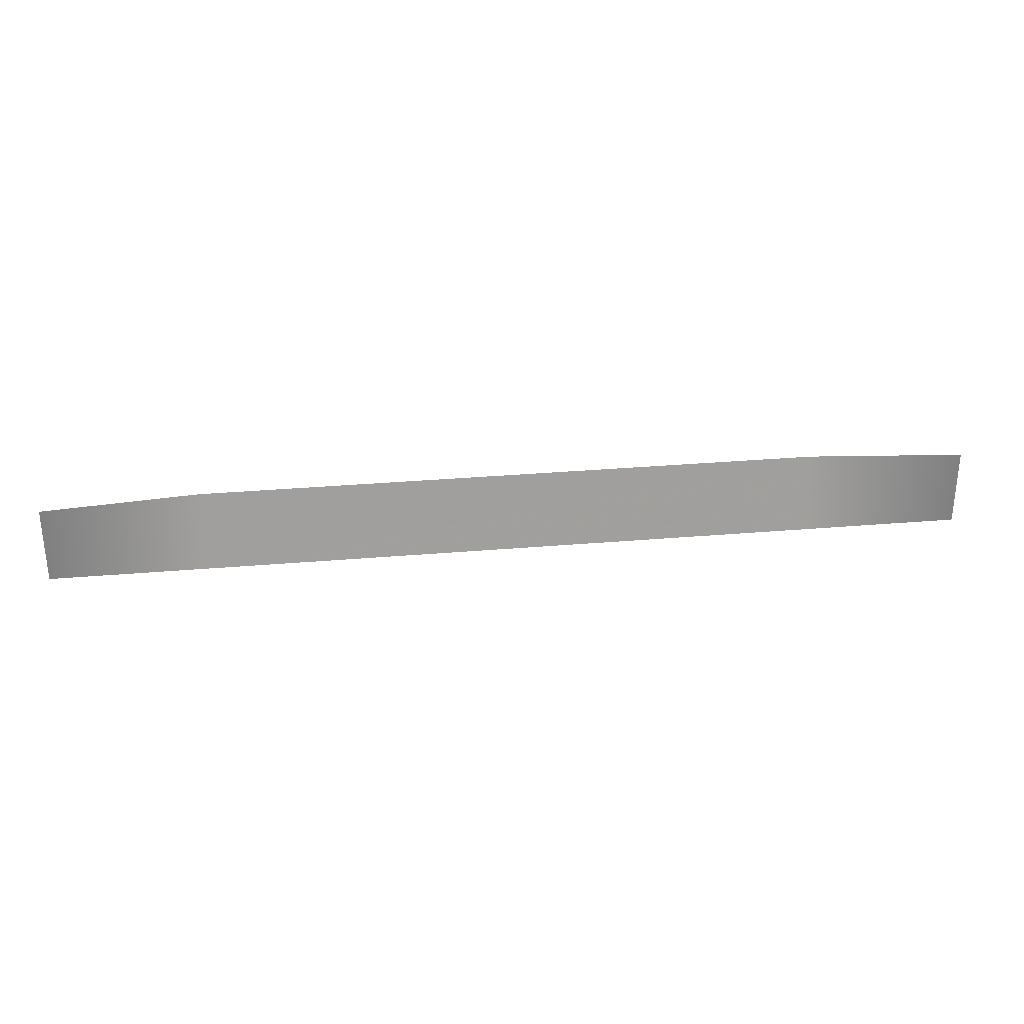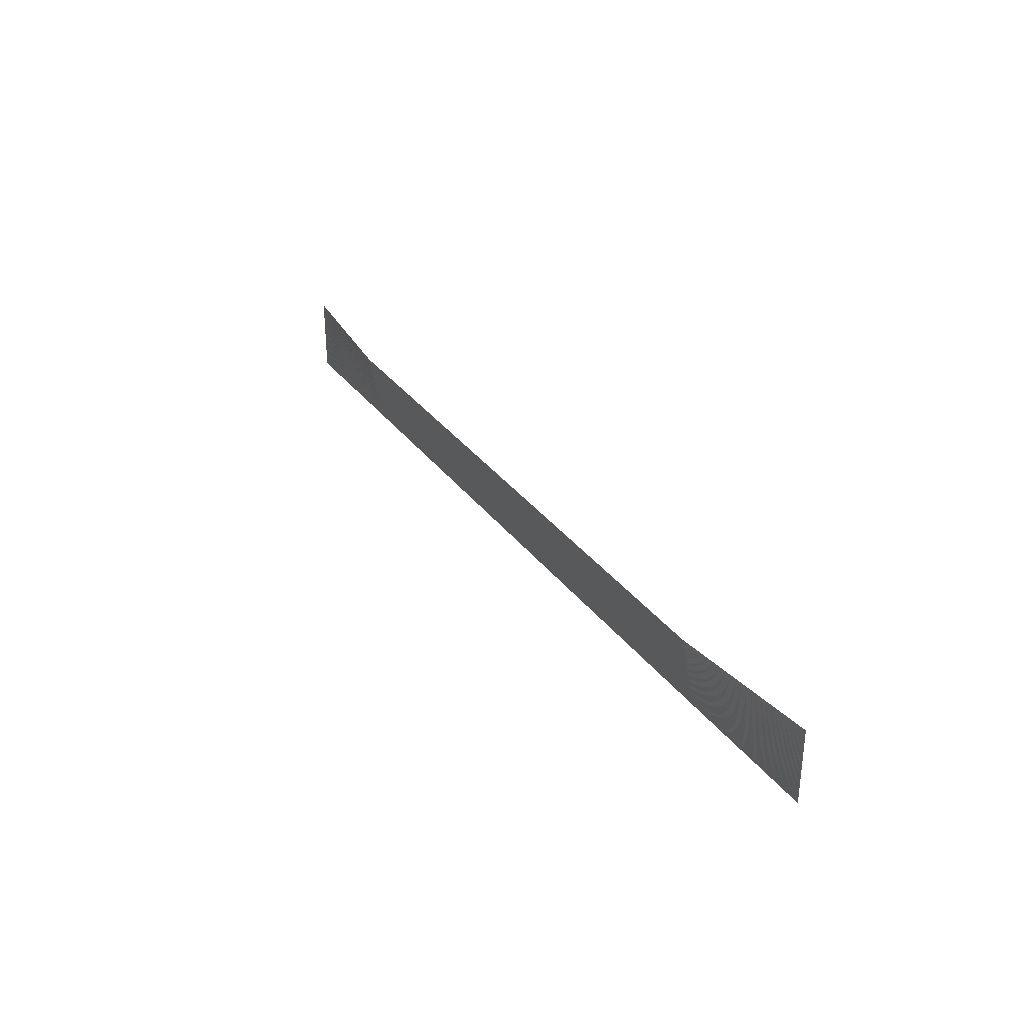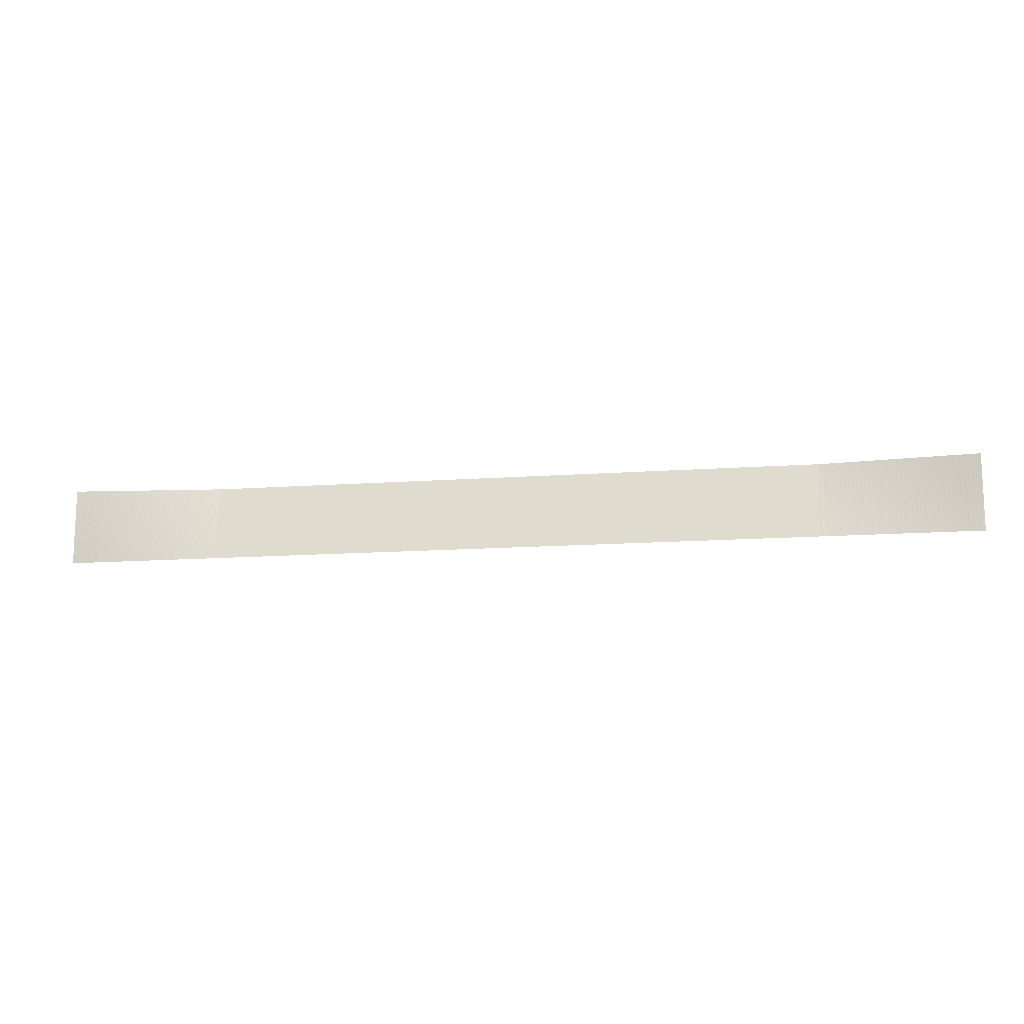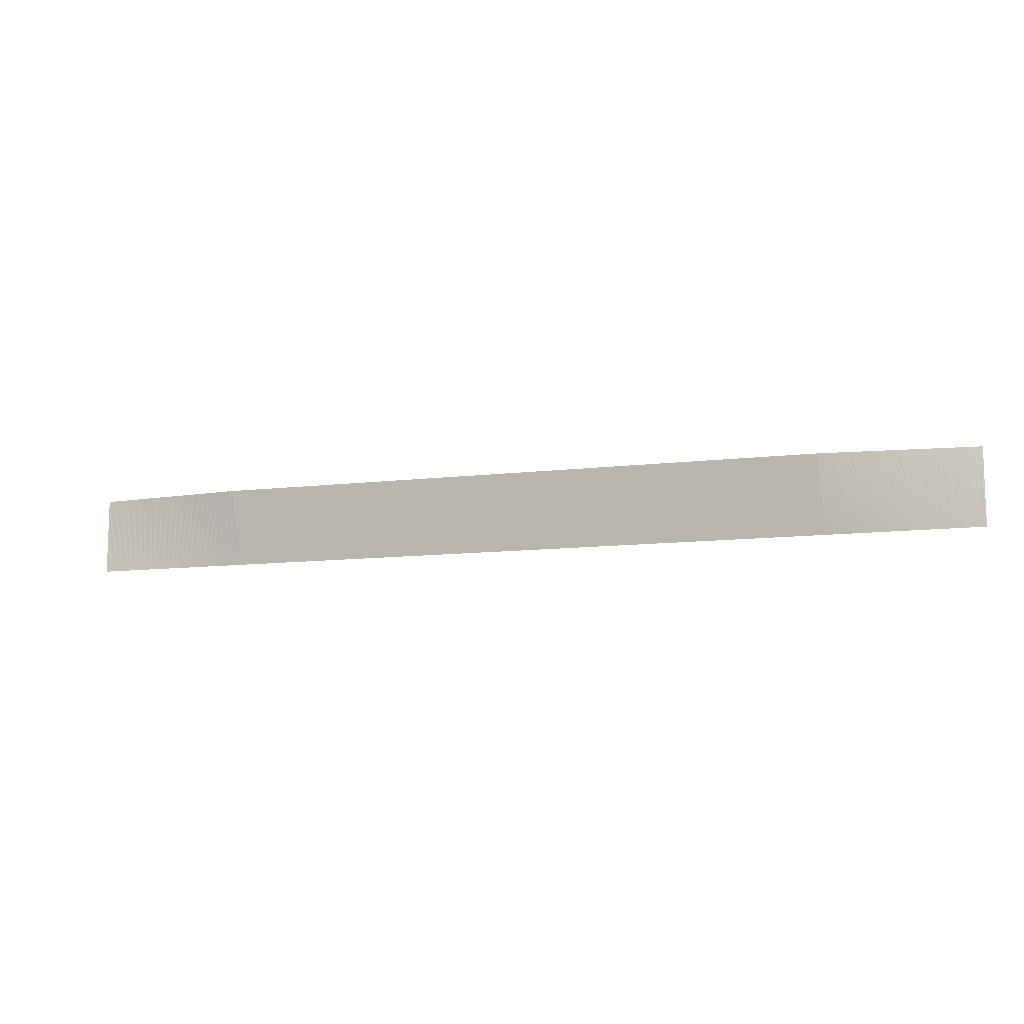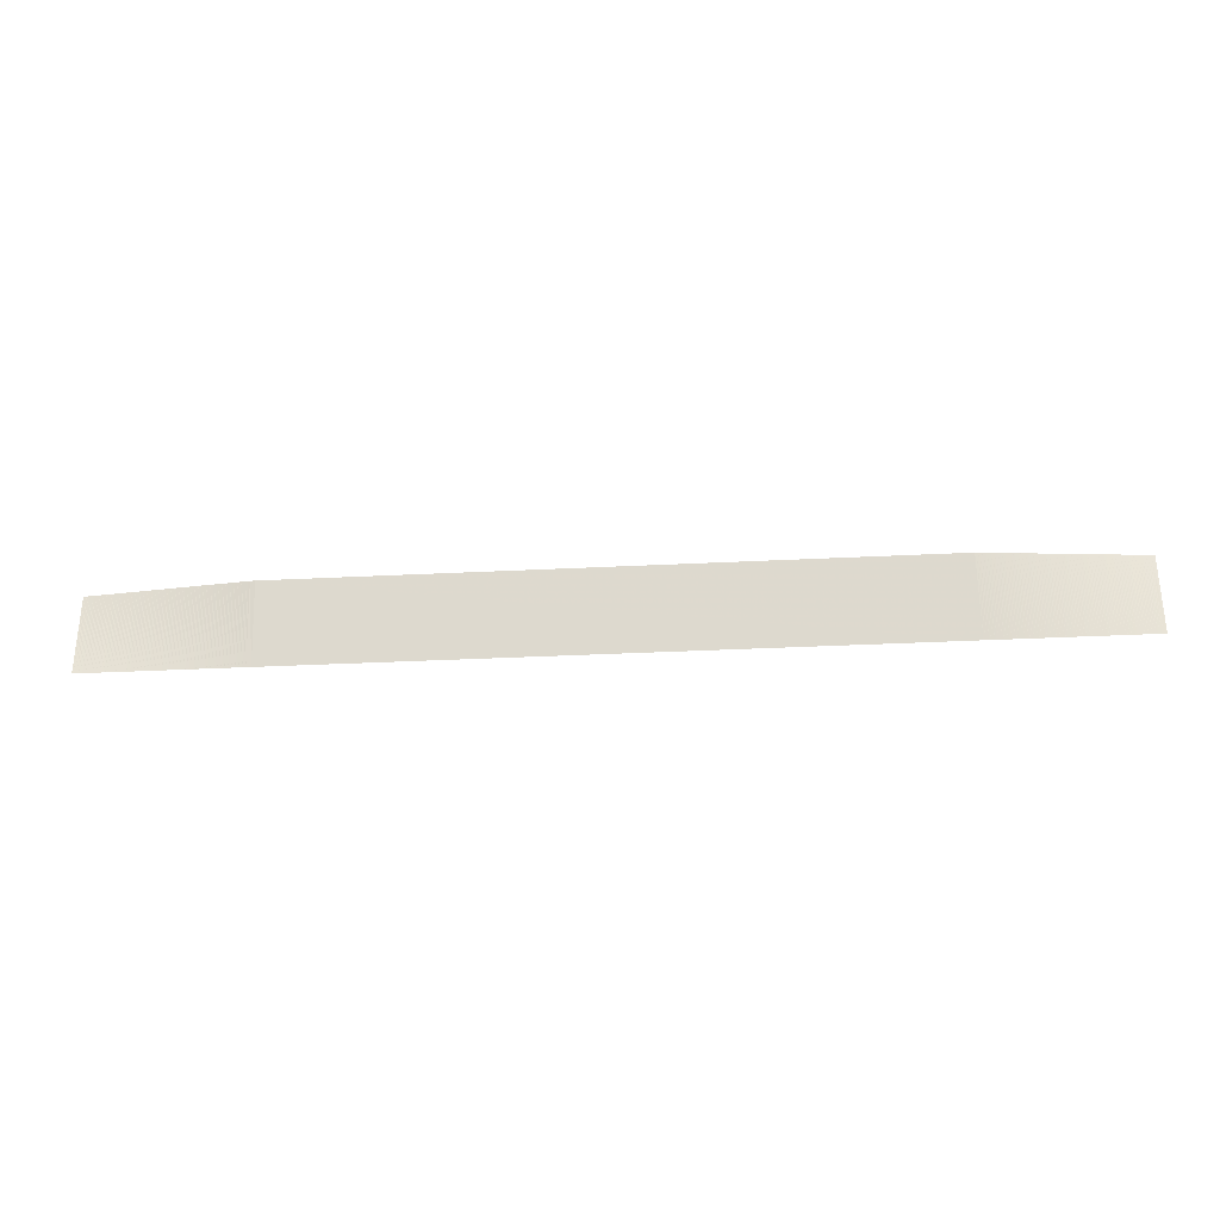
<metadata>
{"format":"obj","ext":"obj","renderer":"f3d","projection":"perspective","resolution":1024,"background":"white","views":[{"elev":30.3,"azim":172.8,"up":"+Y"},{"elev":31.9,"azim":60.0,"up":"+Y"},{"elev":-13.8,"azim":-170.7,"up":"+Y"},{"elev":-10.9,"azim":17.0,"up":"+Y"},{"elev":-31.1,"azim":4.2,"up":"+Y"}]}
</metadata>
<code>
v 115 -3 0.005
v 115 -3.5 0.005
v 115 -3 0.006
v 115 -3.5 0.005
v 115 -3 0.007
v 115 -3.5 0.005
v 115 -3 0.008
v 115 -3.5 0.005
v 115 -3 0.009
v 115 -3.5 0.005
v 115 -3 0.01
v 115 -3.5 0.005
v 115.1 -3 0.011
v 115.1 -3.5 0.005
v 115.1 -3 0.012
v 115.1 -3.5 0.005
v 115.1 -3 0.013
v 115.1 -3.5 0.005
v 115.1 -3 0.014
v 115.1 -3.5 0.005
v 115.1 -3 0.015
v 115.1 -3.5 0.005
v 115.1 -3 0.016
v 115.1 -3.5 0.005
v 115.1 -3 0.017
v 115.1 -3.5 0.005
v 115.1 -3 0.018
v 115.1 -3.5 0.005
v 115.1 -3 0.019
v 115.1 -3.5 0.005
v 115.2 -3 0.02
v 115.2 -3.5 0.005
v 115.2 -3 0.021
v 115.2 -3.5 0.005
v 115.2 -3 0.022
v 115.2 -3.5 0.005
v 115.2 -3 0.023
v 115.2 -3.5 0.005
v 115.2 -3 0.024
v 115.2 -3.5 0.005
v 115.2 -3 0.025
v 115.2 -3.5 0.005
v 115.2 -3 0.026
v 115.2 -3.5 0.005
v 115.2 -3 0.027
v 115.2 -3.5 0.005
v 115.2 -3 0.028
v 115.2 -3.5 0.005
v 115.2 -3 0.029
v 115.2 -3.5 0.005
v 115.2 -3 0.03
v 115.2 -3.5 0.005
v 115.3 -3 0.031
v 115.3 -3.5 0.005
v 115.3 -3 0.032
v 115.3 -3.5 0.005
v 115.3 -3 0.033
v 115.3 -3.5 0.005
v 115.3 -3 0.034
v 115.3 -3.5 0.005
v 115.3 -3 0.035
v 115.3 -3.5 0.005
v 115.3 -3 0.036
v 115.3 -3.5 0.005
v 115.3 -3 0.037
v 115.3 -3.5 0.005
v 115.3 -3 0.038
v 115.3 -3.5 0.005
v 115.3 -3 0.039
v 115.3 -3.5 0.005
v 115.3 -3 0.04
v 115.3 -3.5 0.005
v 115.4 -3 0.041
v 115.4 -3.5 0.005
v 115.4 -3 0.042
v 115.4 -3.5 0.005
v 115.4 -3 0.043
v 115.4 -3.5 0.005
v 115.4 -3 0.044
v 115.4 -3.5 0.005
v 115.4 -3 0.045
v 115.4 -3.5 0.005
v 115.4 -3 0.046
v 115.4 -3.5 0.005
v 115.4 -3 0.047
v 115.4 -3.5 0.005
v 115.4 -3 0.048
v 115.4 -3.5 0.005
v 115.4 -3 0.049
v 115.4 -3.5 0.005
v 115.5 -3 0.05
v 115.5 -3.5 0.005
v 115.5 -3 0.051
v 115.5 -3.5 0.005
v 115.5 -3 0.052
v 115.5 -3.5 0.005
v 115.5 -3 0.053
v 115.5 -3.5 0.005
v 115.5 -3 0.054
v 115.5 -3.5 0.005
v 115.5 -3 0.055
v 115.5 -3.5 0.005
v 115.5 -3 0.056
v 115.5 -3.5 0.005
v 115.5 -3 0.057
v 115.5 -3.5 0.005
v 115.5 -3 0.058
v 115.5 -3.5 0.005
v 115.5 -3 0.059
v 115.5 -3.5 0.005
v 115.5 -3 0.06
v 115.5 -3.5 0.005
v 115.6 -3 0.061
v 115.6 -3.5 0.005
v 115.6 -3 0.062
v 115.6 -3.5 0.005
v 115.6 -3 0.063
v 115.6 -3.5 0.005
v 115.6 -3 0.064
v 115.6 -3.5 0.005
v 115.6 -3 0.065
v 115.6 -3.5 0.005
v 115.6 -3 0.066
v 115.6 -3.5 0.005
v 115.6 -3 0.067
v 115.6 -3.5 0.005
v 115.6 -3 0.068
v 115.6 -3.5 0.005
v 115.6 -3 0.069
v 115.6 -3.5 0.005
v 115.7 -3 0.07
v 115.7 -3.5 0.005
v 115.7 -3 0.071
v 115.7 -3.5 0.005
v 115.7 -3 0.072
v 115.7 -3.5 0.005
v 115.7 -3 0.073
v 115.7 -3.5 0.005
v 115.7 -3 0.074
v 115.7 -3.5 0.005
v 115.7 -3 0.075
v 115.7 -3.5 0.005
v 115.7 -3 0.076
v 115.7 -3.5 0.005
v 115.7 -3 0.077
v 115.7 -3.5 0.005
v 115.7 -3 0.078
v 115.7 -3.5 0.005
v 115.7 -3 0.079
v 115.7 -3.5 0.005
v 115.8 -3 0.08
v 115.8 -3.5 0.005
v 115.8 -3 0.081
v 115.8 -3.5 0.005
v 115.8 -3 0.082
v 115.8 -3.5 0.005
v 115.8 -3 0.083
v 115.8 -3.5 0.005
v 115.8 -3 0.084
v 115.8 -3.5 0.005
v 115.8 -3 0.085
v 115.8 -3.5 0.005
v 115.8 -3 0.086
v 115.8 -3.5 0.005
v 115.8 -3 0.087
v 115.8 -3.5 0.005
v 115.8 -3 0.088
v 115.8 -3.5 0.005
v 115.8 -3 0.089
v 115.8 -3.5 0.005
v 115.8 -3 0.09
v 115.8 -3.5 0.005
v 115.9 -3 0.091
v 115.9 -3.5 0.005
v 115.9 -3 0.092
v 115.9 -3.5 0.005
v 115.9 -3 0.093
v 115.9 -3.5 0.005
v 115.9 -3 0.094
v 115.9 -3.5 0.005
v 115.9 -3 0.095
v 115.9 -3.5 0.005
v 115.9 -3 0.096
v 115.9 -3.5 0.005
v 115.9 -3 0.097
v 115.9 -3.5 0.005
v 115.9 -3 0.098
v 115.9 -3.5 0.005
v 115.9 -3 0.099
v 115.9 -3.5 0.005
v 116 -3 0.1
v 116 -3.5 0.005
v 116 -3 0.101
v 116 -3.5 0.005
v 116 -3 0.102
v 116 -3.5 0.005
v 116 -3 0.103
v 116 -3.5 0.005
v 116 -3 0.105
v 116 -3.5 0.005
v 120 -3 0.104
v 120 -3.5 0.005
v 120 -3 0.103
v 120 -3.5 0.005
v 120 -3 0.102
v 120 -3.5 0.005
v 120 -3 0.101
v 120 -3.5 0.005
v 120 -3 0.1
v 120 -3.5 0.005
v 120.1 -3 0.099
v 120.1 -3.5 0.005
v 120.1 -3 0.098
v 120.1 -3.5 0.005
v 120.1 -3 0.097
v 120.1 -3.5 0.005
v 120.1 -3 0.096
v 120.1 -3.5 0.005
v 120.1 -3 0.095
v 120.1 -3.5 0.005
v 120.1 -3 0.094
v 120.1 -3.5 0.005
v 120.1 -3 0.093
v 120.1 -3.5 0.005
v 120.1 -3 0.092
v 120.1 -3.5 0.005
v 120.1 -3 0.091
v 120.1 -3.5 0.005
v 120.2 -3 0.09
v 120.2 -3.5 0.005
v 120.2 -3 0.089
v 120.2 -3.5 0.005
v 120.2 -3 0.088
v 120.2 -3.5 0.005
v 120.2 -3 0.087
v 120.2 -3.5 0.005
v 120.2 -3 0.086
v 120.2 -3.5 0.005
v 120.2 -3 0.085
v 120.2 -3.5 0.005
v 120.2 -3 0.084
v 120.2 -3.5 0.005
v 120.2 -3 0.083
v 120.2 -3.5 0.005
v 120.2 -3 0.082
v 120.2 -3.5 0.005
v 120.2 -3 0.081
v 120.2 -3.5 0.005
v 120.2 -3 0.08
v 120.2 -3.5 0.005
v 120.3 -3 0.079
v 120.3 -3.5 0.005
v 120.3 -3 0.078
v 120.3 -3.5 0.005
v 120.3 -3 0.077
v 120.3 -3.5 0.005
v 120.3 -3 0.076
v 120.3 -3.5 0.005
v 120.3 -3 0.075
v 120.3 -3.5 0.005
v 120.3 -3 0.074
v 120.3 -3.5 0.005
v 120.3 -3 0.073
v 120.3 -3.5 0.005
v 120.3 -3 0.072
v 120.3 -3.5 0.005
v 120.3 -3 0.071
v 120.3 -3.5 0.005
v 120.3 -3 0.07
v 120.3 -3.5 0.005
v 120.4 -3 0.069
v 120.4 -3.5 0.005
v 120.4 -3 0.068
v 120.4 -3.5 0.005
v 120.4 -3 0.067
v 120.4 -3.5 0.005
v 120.4 -3 0.066
v 120.4 -3.5 0.005
v 120.4 -3 0.065
v 120.4 -3.5 0.005
v 120.4 -3 0.064
v 120.4 -3.5 0.005
v 120.4 -3 0.063
v 120.4 -3.5 0.005
v 120.4 -3 0.062
v 120.4 -3.5 0.005
v 120.4 -3 0.061
v 120.4 -3.5 0.005
v 120.5 -3 0.06
v 120.5 -3.5 0.005
v 120.5 -3 0.059
v 120.5 -3.5 0.005
v 120.5 -3 0.058
v 120.5 -3.5 0.005
v 120.5 -3 0.057
v 120.5 -3.5 0.005
v 120.5 -3 0.056
v 120.5 -3.5 0.005
v 120.5 -3 0.055
v 120.5 -3.5 0.005
v 120.5 -3 0.054
v 120.5 -3.5 0.005
v 120.5 -3 0.053
v 120.5 -3.5 0.005
v 120.5 -3 0.052
v 120.5 -3.5 0.005
v 120.5 -3 0.051
v 120.5 -3.5 0.005
v 120.5 -3 0.05
v 120.5 -3.5 0.005
v 120.6 -3 0.049
v 120.6 -3.5 0.005
v 120.6 -3 0.048
v 120.6 -3.5 0.005
v 120.6 -3 0.047
v 120.6 -3.5 0.005
v 120.6 -3 0.046
v 120.6 -3.5 0.005
v 120.6 -3 0.045
v 120.6 -3.5 0.005
v 120.6 -3 0.044
v 120.6 -3.5 0.005
v 120.6 -3 0.043
v 120.6 -3.5 0.005
v 120.6 -3 0.042
v 120.6 -3.5 0.005
v 120.6 -3 0.041
v 120.6 -3.5 0.005
v 120.7 -3 0.04
v 120.7 -3.5 0.005
v 120.7 -3 0.039
v 120.7 -3.5 0.005
v 120.7 -3 0.038
v 120.7 -3.5 0.005
v 120.7 -3 0.037
v 120.7 -3.5 0.005
v 120.7 -3 0.036
v 120.7 -3.5 0.005
v 120.7 -3 0.035
v 120.7 -3.5 0.005
v 120.7 -3 0.034
v 120.7 -3.5 0.005
v 120.7 -3 0.033
v 120.7 -3.5 0.005
v 120.7 -3 0.032
v 120.7 -3.5 0.005
v 120.7 -3 0.031
v 120.7 -3.5 0.005
v 120.8 -3 0.03
v 120.8 -3.5 0.005
v 120.8 -3 0.029
v 120.8 -3.5 0.005
v 120.8 -3 0.028
v 120.8 -3.5 0.005
v 120.8 -3 0.027
v 120.8 -3.5 0.005
v 120.8 -3 0.026
v 120.8 -3.5 0.005
v 120.8 -3 0.025
v 120.8 -3.5 0.005
v 120.8 -3 0.024
v 120.8 -3.5 0.005
v 120.8 -3 0.023
v 120.8 -3.5 0.005
v 120.8 -3 0.022
v 120.8 -3.5 0.005
v 120.8 -3 0.021
v 120.8 -3.5 0.005
v 120.8 -3 0.02
v 120.8 -3.5 0.005
v 120.9 -3 0.019
v 120.9 -3.5 0.005
v 120.9 -3 0.018
v 120.9 -3.5 0.005
v 120.9 -3 0.017
v 120.9 -3.5 0.005
v 120.9 -3 0.016
v 120.9 -3.5 0.005
v 120.9 -3 0.015
v 120.9 -3.5 0.005
v 120.9 -3 0.014
v 120.9 -3.5 0.005
v 120.9 -3 0.013
v 120.9 -3.5 0.005
v 120.9 -3 0.012
v 120.9 -3.5 0.005
v 120.9 -3 0.011
v 120.9 -3.5 0.005
v 121 -3 0.01
v 121 -3.5 0.005
v 121 -3 0.009
v 121 -3.5 0.005
v 121 -3 0.008
v 121 -3.5 0.005
v 121 -3 0.007
v 121 -3.5 0.005
v 121 -3 0.005
v 121 -3.5 0.005
g g1
f 1 2 4 3
f 3 4 6 5
f 5 6 8 7
f 7 8 10 9
f 9 10 12 11
f 11 12 14 13
f 13 14 16 15
f 15 16 18 17
f 17 18 20 19
f 19 20 22 21
f 21 22 24 23
f 23 24 26 25
f 25 26 28 27
f 27 28 30 29
f 29 30 32 31
f 31 32 34 33
f 33 34 36 35
f 35 36 38 37
f 37 38 40 39
f 39 40 42 41
f 41 42 44 43
f 43 44 46 45
f 45 46 48 47
f 47 48 50 49
f 49 50 52 51
f 51 52 54 53
f 53 54 56 55
f 55 56 58 57
f 57 58 60 59
f 59 60 62 61
f 61 62 64 63
f 63 64 66 65
f 65 66 68 67
f 67 68 70 69
f 69 70 72 71
f 71 72 74 73
f 73 74 76 75
f 75 76 78 77
f 77 78 80 79
f 79 80 82 81
f 81 82 84 83
f 83 84 86 85
f 85 86 88 87
f 87 88 90 89
f 89 90 92 91
f 91 92 94 93
f 93 94 96 95
f 95 96 98 97
f 97 98 100 99
f 99 100 102 101
f 101 102 104 103
f 103 104 106 105
f 105 106 108 107
f 107 108 110 109
f 109 110 112 111
f 111 112 114 113
f 113 114 116 115
f 115 116 118 117
f 117 118 120 119
f 119 120 122 121
f 121 122 124 123
f 123 124 126 125
f 125 126 128 127
f 127 128 130 129
f 129 130 132 131
f 131 132 134 133
f 133 134 136 135
f 135 136 138 137
f 137 138 140 139
f 139 140 142 141
f 141 142 144 143
f 143 144 146 145
f 145 146 148 147
f 147 148 150 149
f 149 150 152 151
f 151 152 154 153
f 153 154 156 155
f 155 156 158 157
f 157 158 160 159
f 159 160 162 161
f 161 162 164 163
f 163 164 166 165
f 165 166 168 167
f 167 168 170 169
f 169 170 172 171
f 171 172 174 173
f 173 174 176 175
f 175 176 178 177
f 177 178 180 179
f 179 180 182 181
f 181 182 184 183
f 183 184 186 185
f 185 186 188 187
f 187 188 190 189
f 189 190 192 191
f 191 192 194 193
f 193 194 196 195
f 195 196 198 197
f 197 198 200 199
f 199 200 202 201
f 201 202 204 203
f 203 204 206 205
f 205 206 208 207
f 207 208 210 209
f 209 210 212 211
f 211 212 214 213
f 213 214 216 215
f 215 216 218 217
f 217 218 220 219
f 219 220 222 221
f 221 222 224 223
f 223 224 226 225
f 225 226 228 227
f 227 228 230 229
f 229 230 232 231
f 231 232 234 233
f 233 234 236 235
f 235 236 238 237
f 237 238 240 239
f 239 240 242 241
f 241 242 244 243
f 243 244 246 245
f 245 246 248 247
f 247 248 250 249
f 249 250 252 251
f 251 252 254 253
f 253 254 256 255
f 255 256 258 257
f 257 258 260 259
f 259 260 262 261
f 261 262 264 263
f 263 264 266 265
f 265 266 268 267
f 267 268 270 269
f 269 270 272 271
f 271 272 274 273
f 273 274 276 275
f 275 276 278 277
f 277 278 280 279
f 279 280 282 281
f 281 282 284 283
f 283 284 286 285
f 285 286 288 287
f 287 288 290 289
f 289 290 292 291
f 291 292 294 293
f 293 294 296 295
f 295 296 298 297
f 297 298 300 299
f 299 300 302 301
f 301 302 304 303
f 303 304 306 305
f 305 306 308 307
f 307 308 310 309
f 309 310 312 311
f 311 312 314 313
f 313 314 316 315
f 315 316 318 317
f 317 318 320 319
f 319 320 322 321
f 321 322 324 323
f 323 324 326 325
f 325 326 328 327
f 327 328 330 329
f 329 330 332 331
f 331 332 334 333
f 333 334 336 335
f 335 336 338 337
f 337 338 340 339
f 339 340 342 341
f 341 342 344 343
f 343 344 346 345
f 345 346 348 347
f 347 348 350 349
f 349 350 352 351
f 351 352 354 353
f 353 354 356 355
f 355 356 358 357
f 357 358 360 359
f 359 360 362 361
f 361 362 364 363
f 363 364 366 365
f 365 366 368 367
f 367 368 370 369
f 369 370 372 371
f 371 372 374 373
f 373 374 376 375
f 375 376 378 377
f 377 378 380 379
f 379 380 382 381
f 381 382 384 383
f 383 384 386 385
f 385 386 388 387
f 387 388 390 389
f 389 390 392 391
f 391 392 394 393
f 393 394 396 395
f 395 396 398 397
g g2
g g3
g g4

</code>
